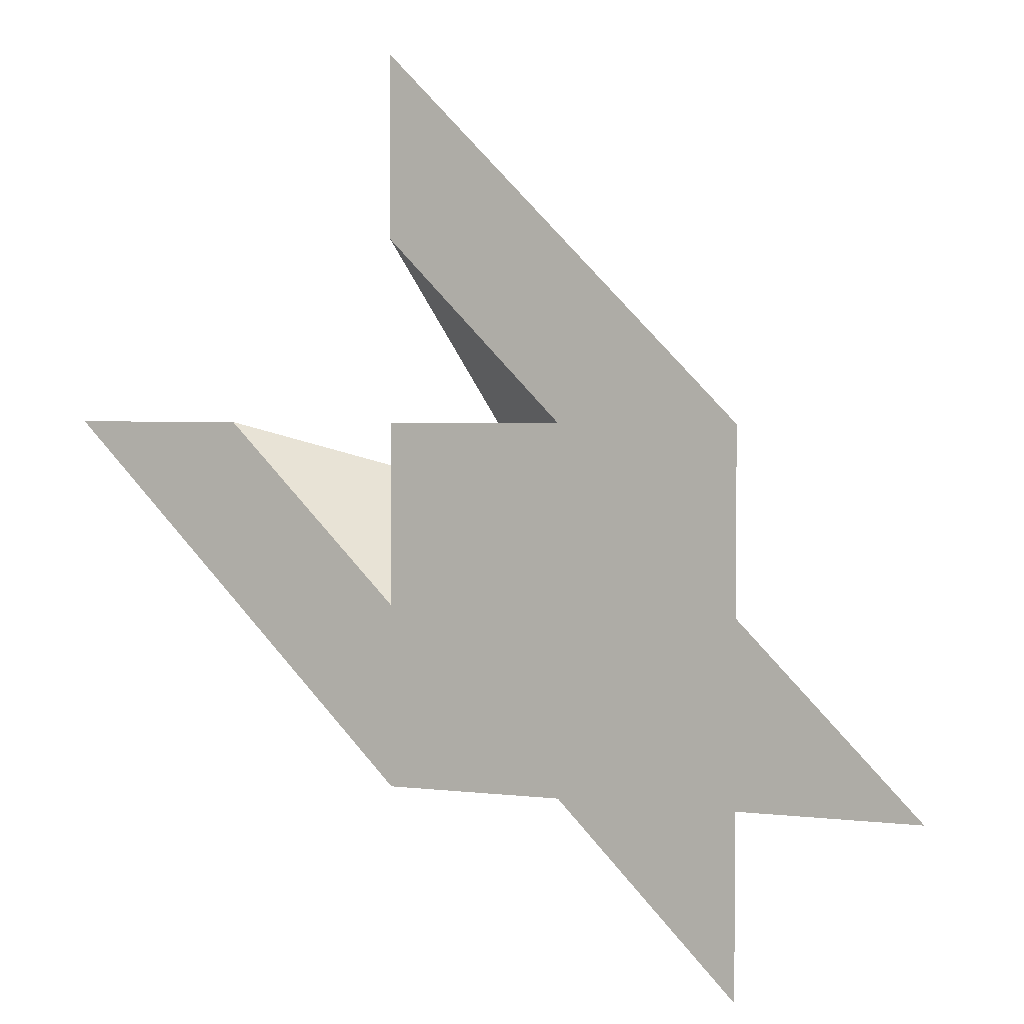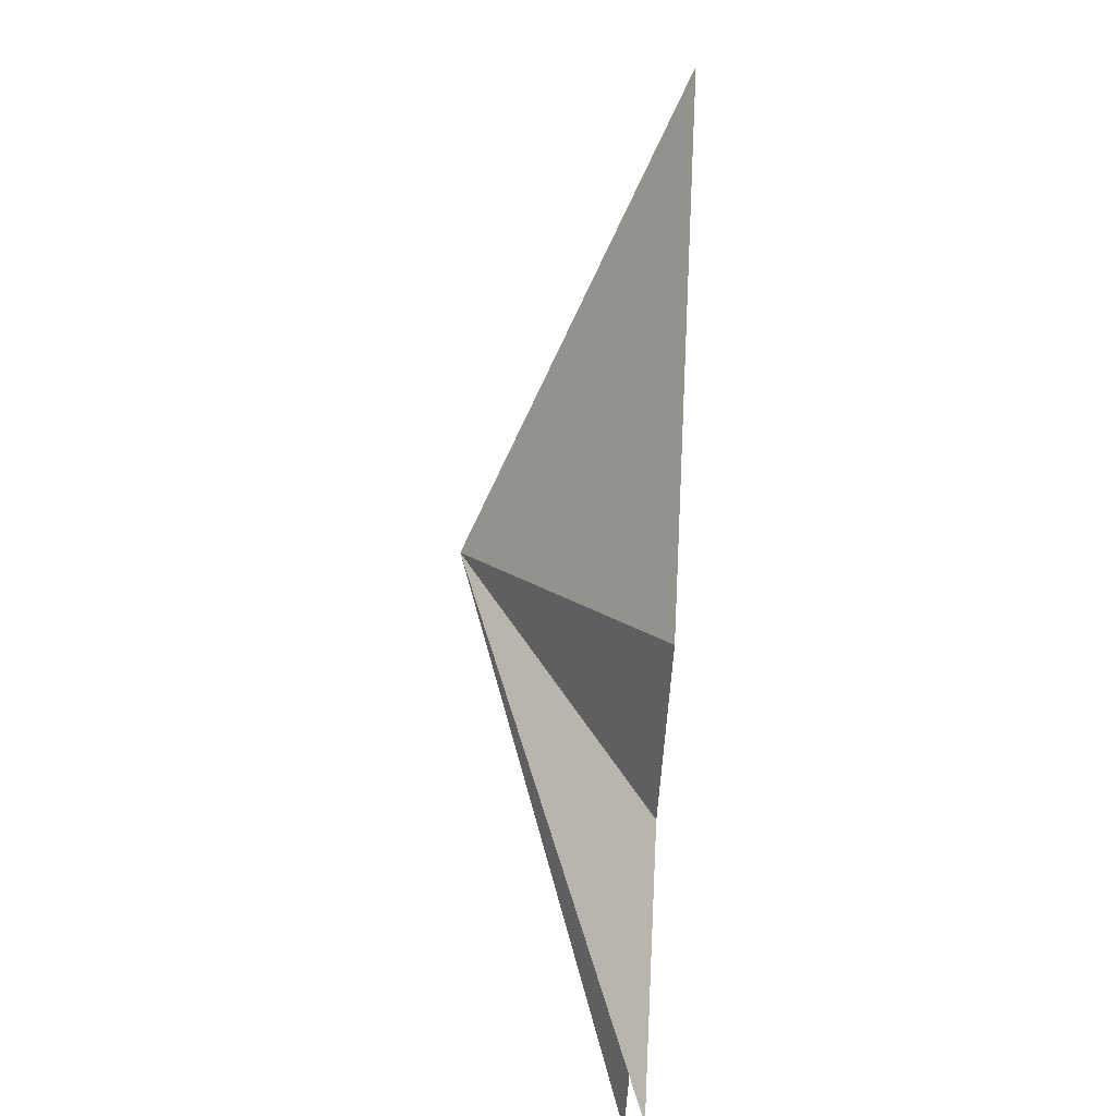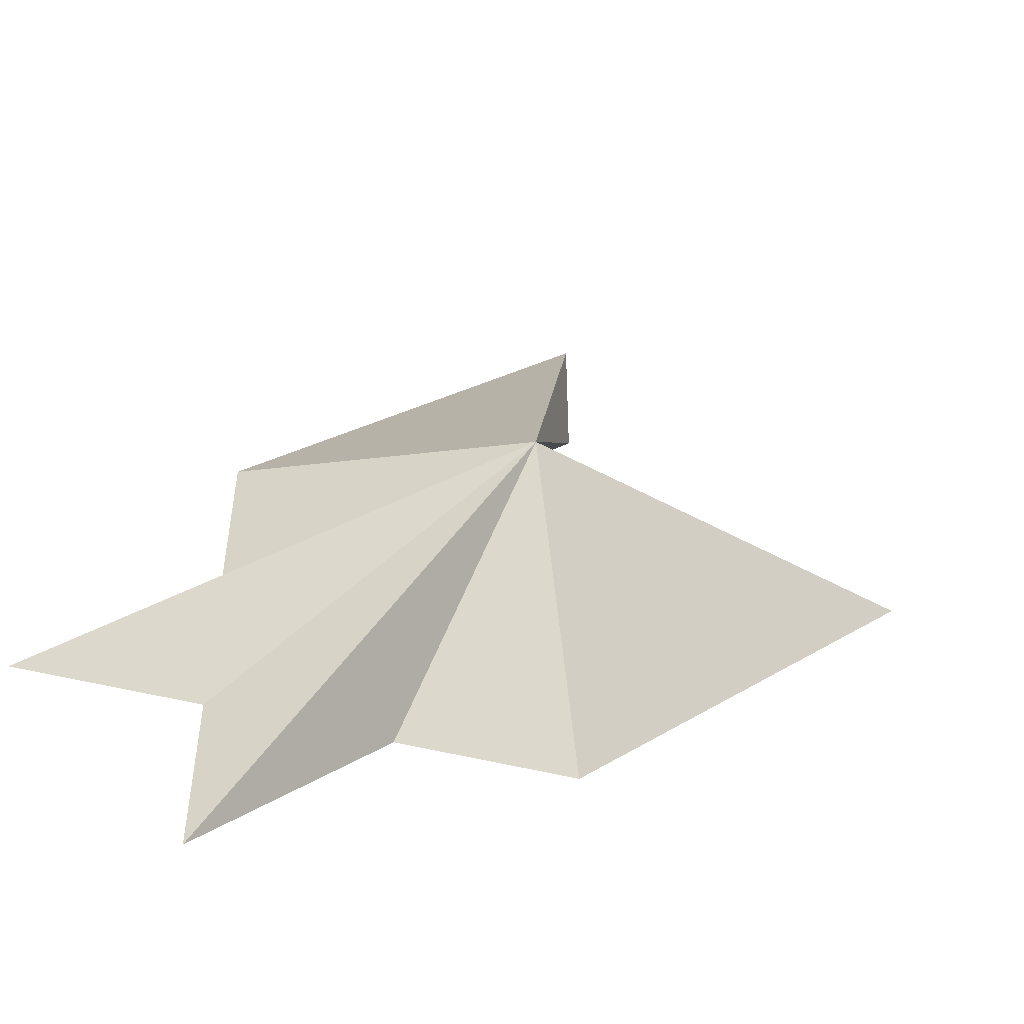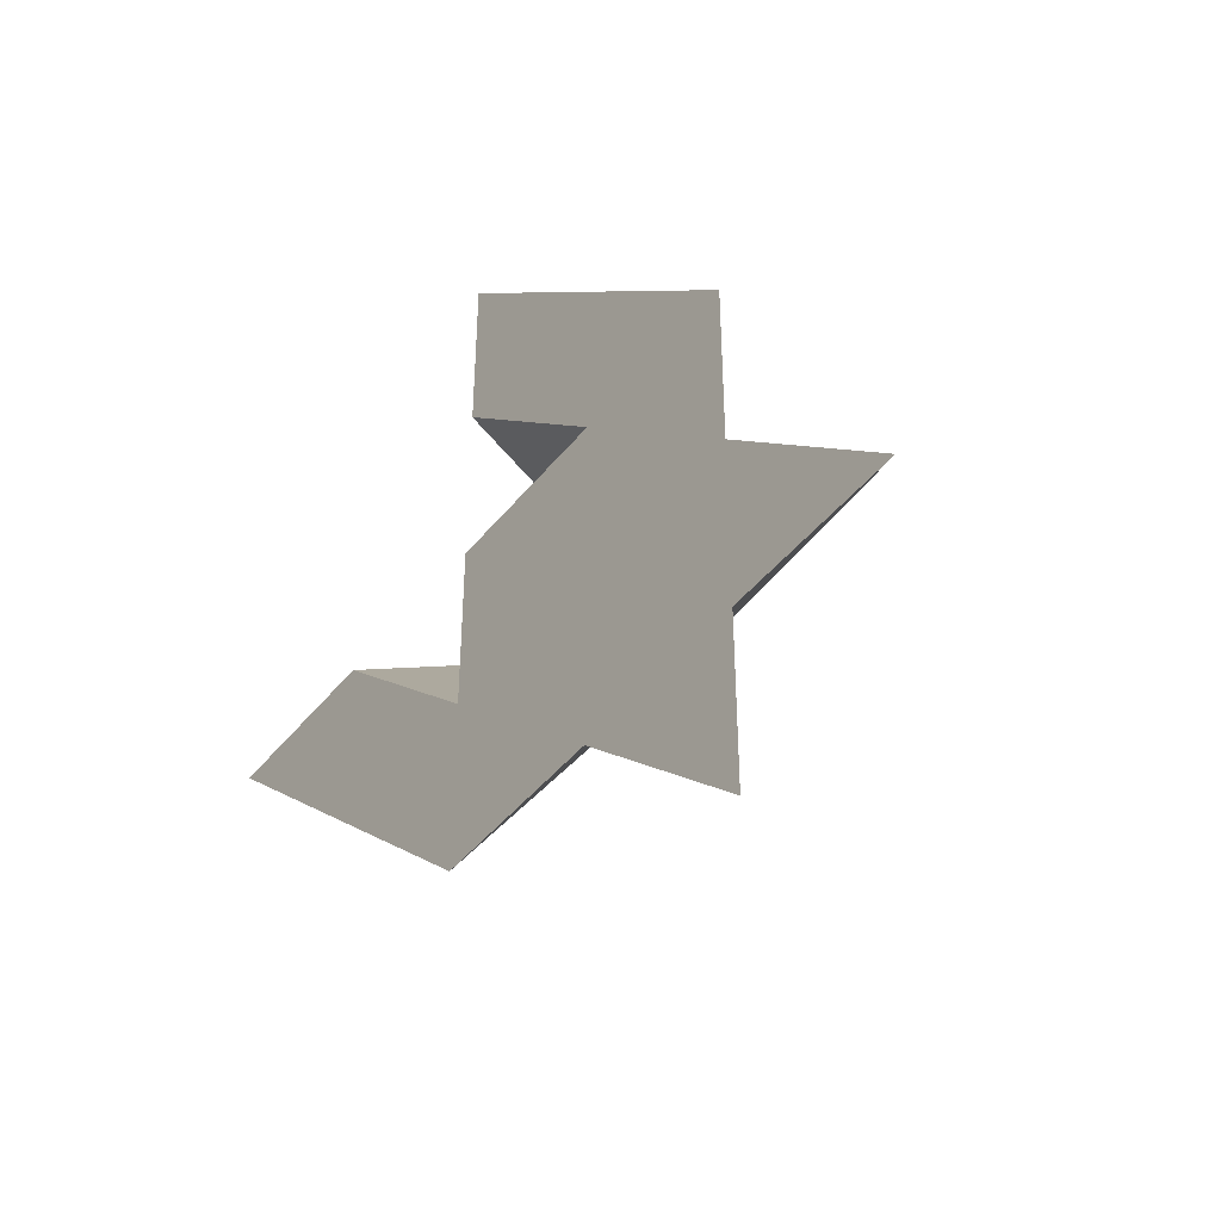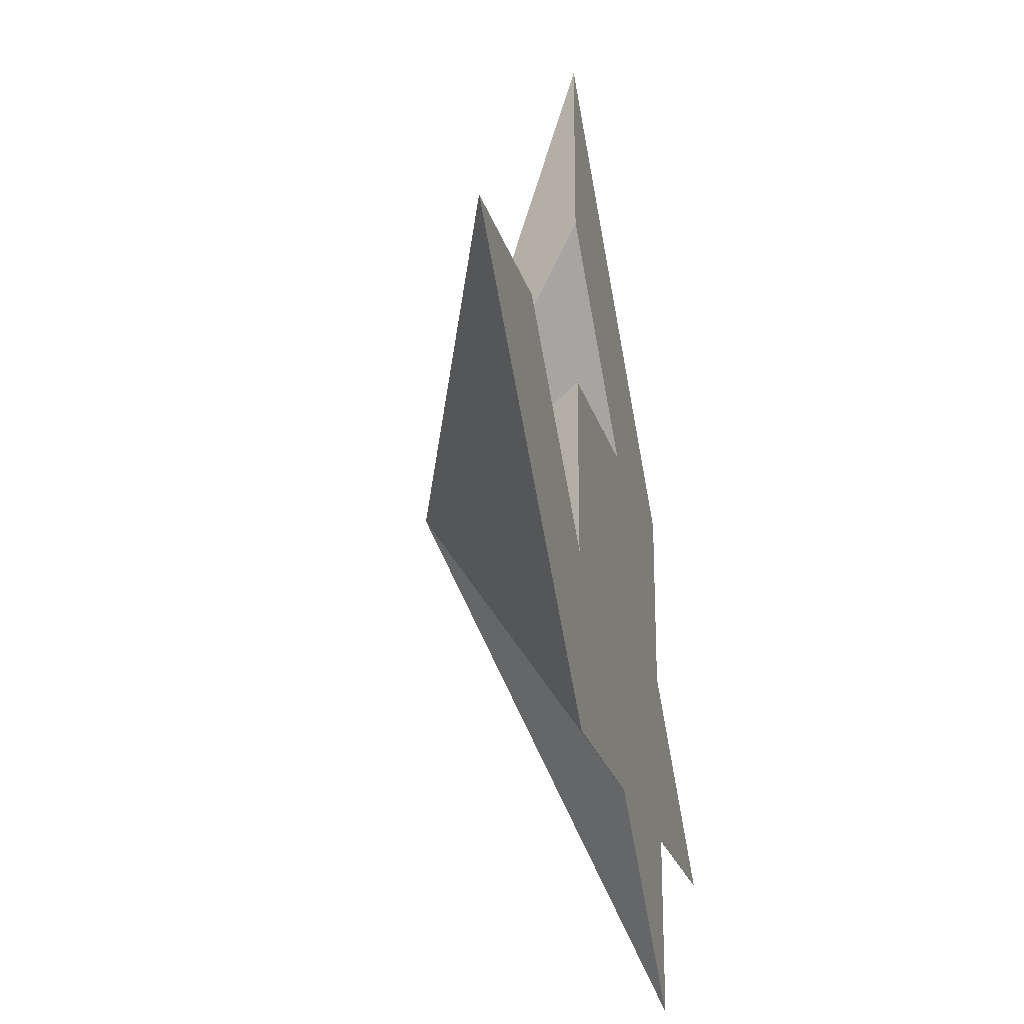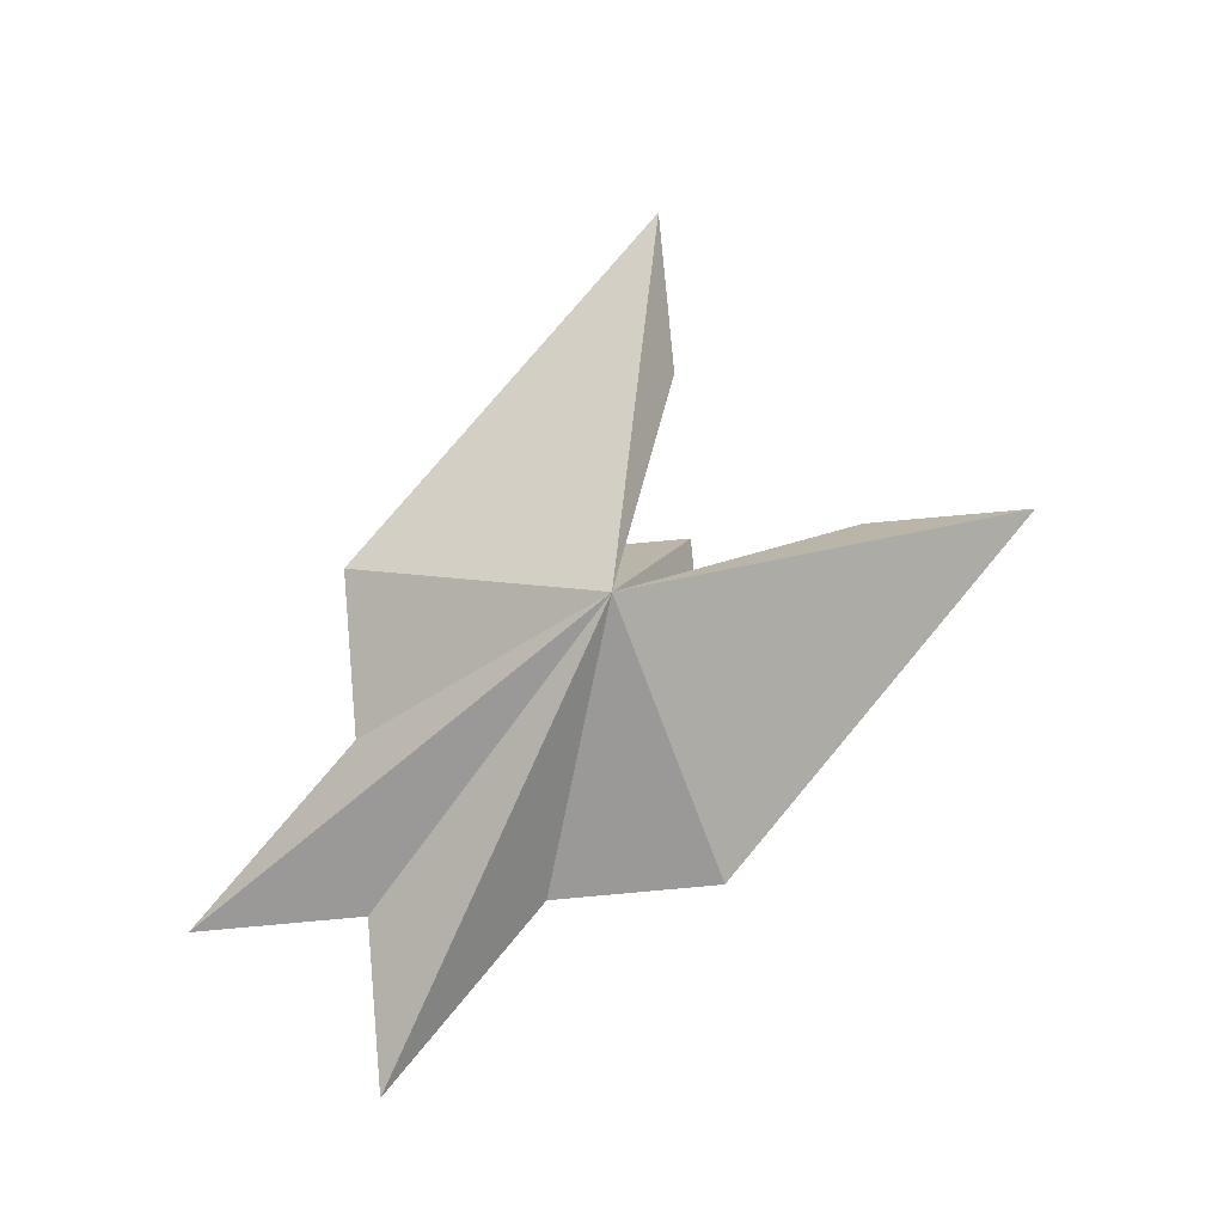
<metadata>
{"format":"obj","ext":"obj","renderer":"f3d","projection":"perspective","resolution":1024,"background":"white","views":[{"elev":2.6,"azim":24.8,"up":"+Z"},{"elev":-58.1,"azim":-93.7,"up":"+Z"},{"elev":-52.5,"azim":164.9,"up":"+Z"},{"elev":-45.3,"azim":53.8,"up":"+Z"},{"elev":-24.2,"azim":-75.2,"up":"+Z"},{"elev":77.7,"azim":174.9,"up":"+Y"}]}
</metadata>
<code>
v -3 0 1
v -1 0 -1
v 0 0 -1
v 1 0 -2
v 1 0 -1
v 2 0 -1
v 1 0 0
v 1 0 1
v -1 0 3
v -1 0 2
v 0 0 1
v -1 0 1
v -1 0 0
v -2 0 1
v -0.5 1 0.5
f 3 7 11
f 1 15 2
f 2 15 3
f 3 15 4
f 4 15 5
f 5 15 6
f 6 15 7
f 7 15 8
f 8 15 9
f 9 15 10
f 10 15 11
f 11 15 12
f 12 15 13
f 13 15 14
f 14 15 1
f 14 1 2
f 3 4 5
f 13 14 2
f 11 12 13
f 9 10 11
f 7 8 11
f 5 6 7
f 13 2 3
f 3 5 7
f 8 9 11
f 11 13 3

</code>
